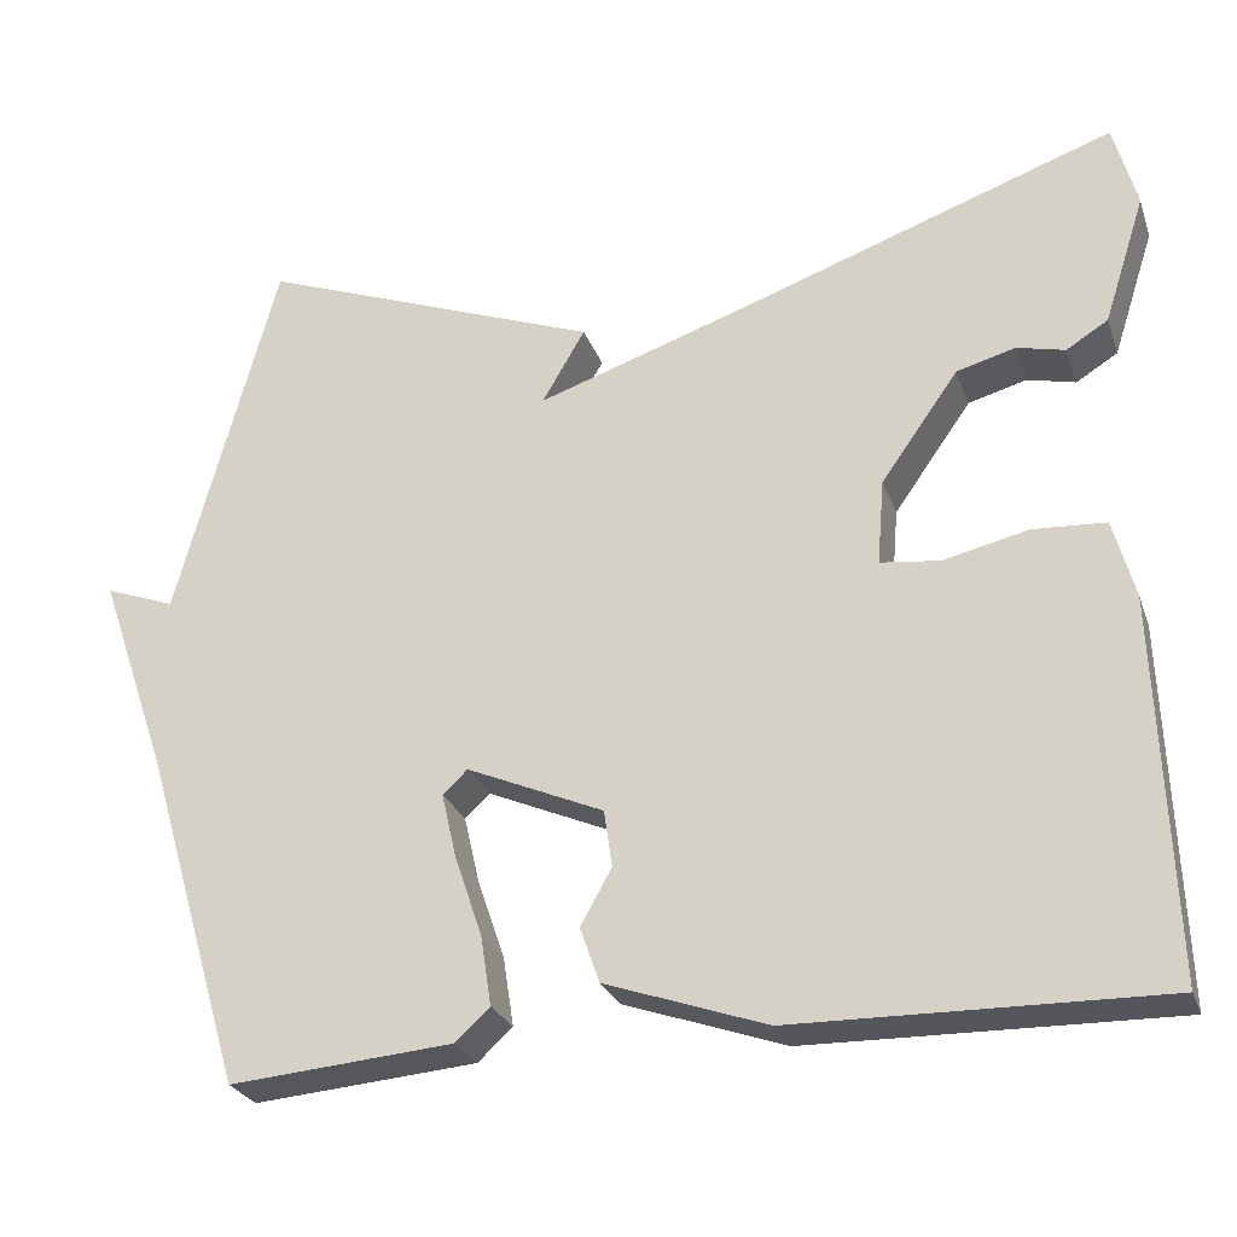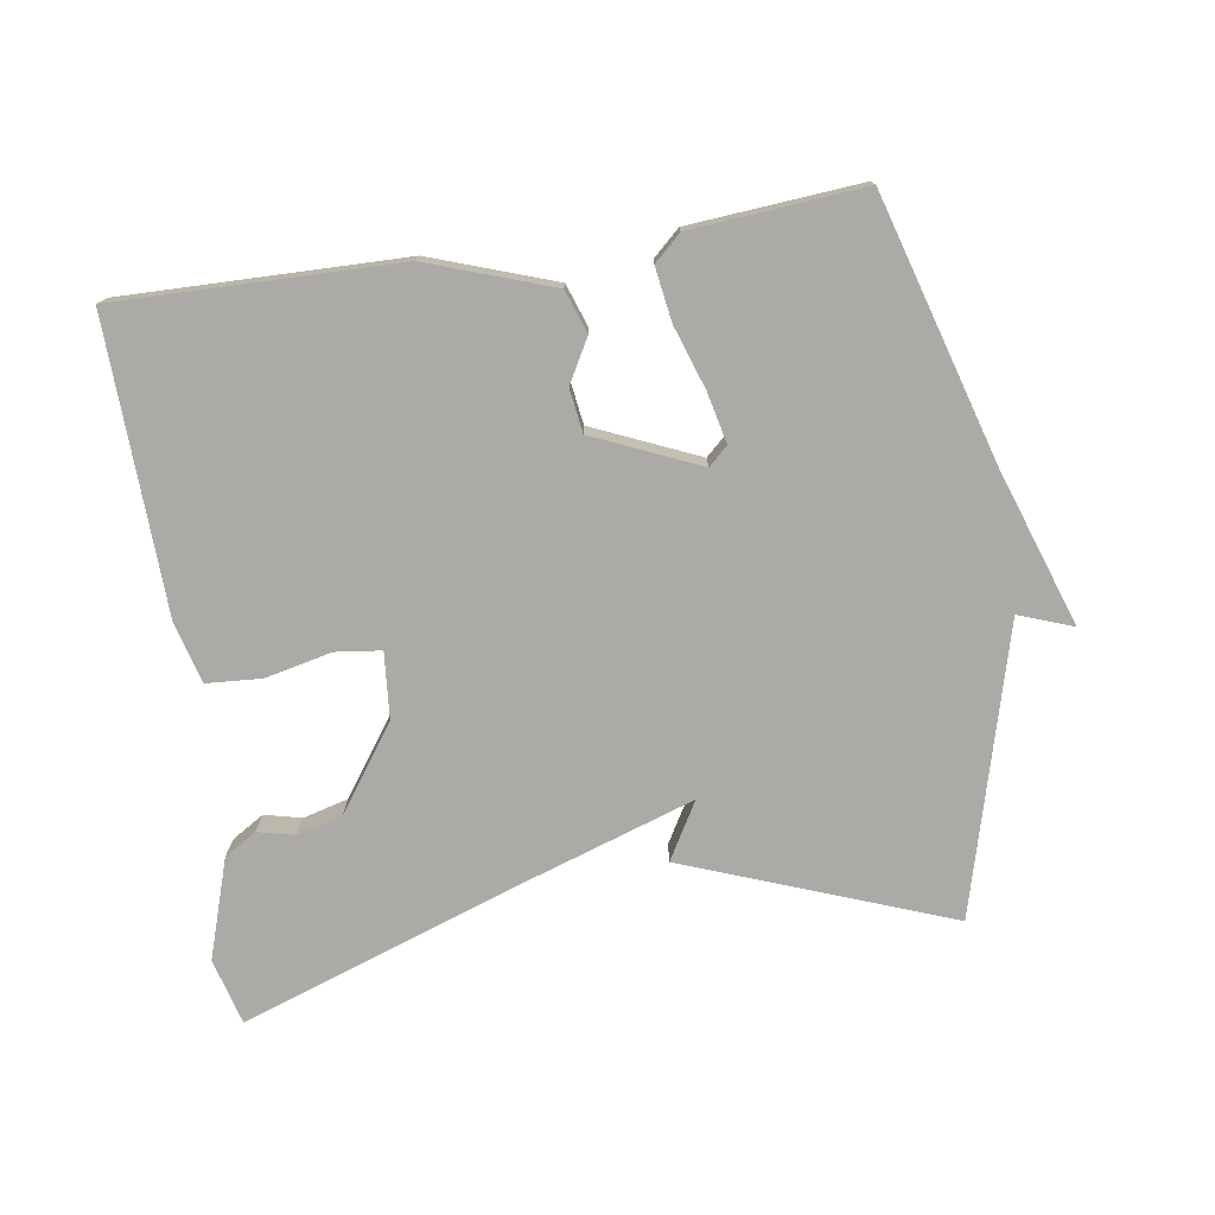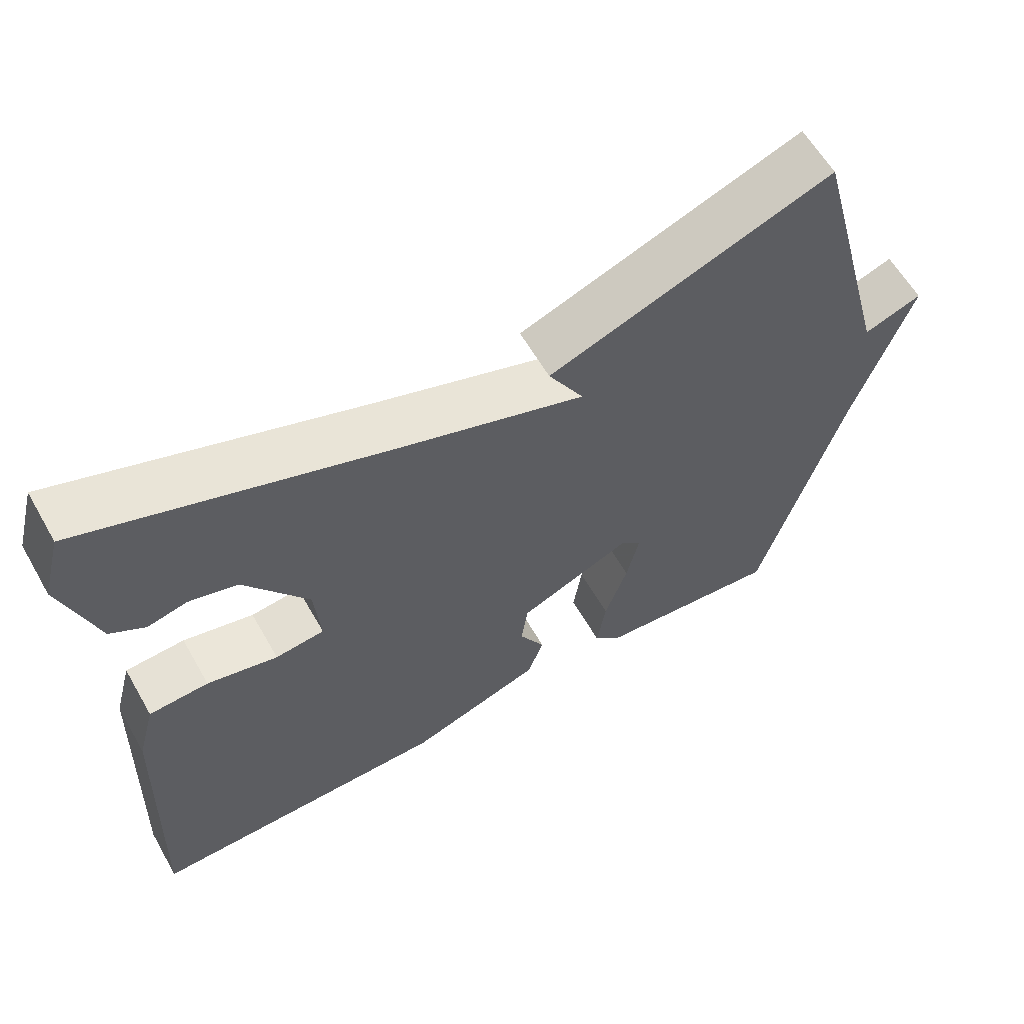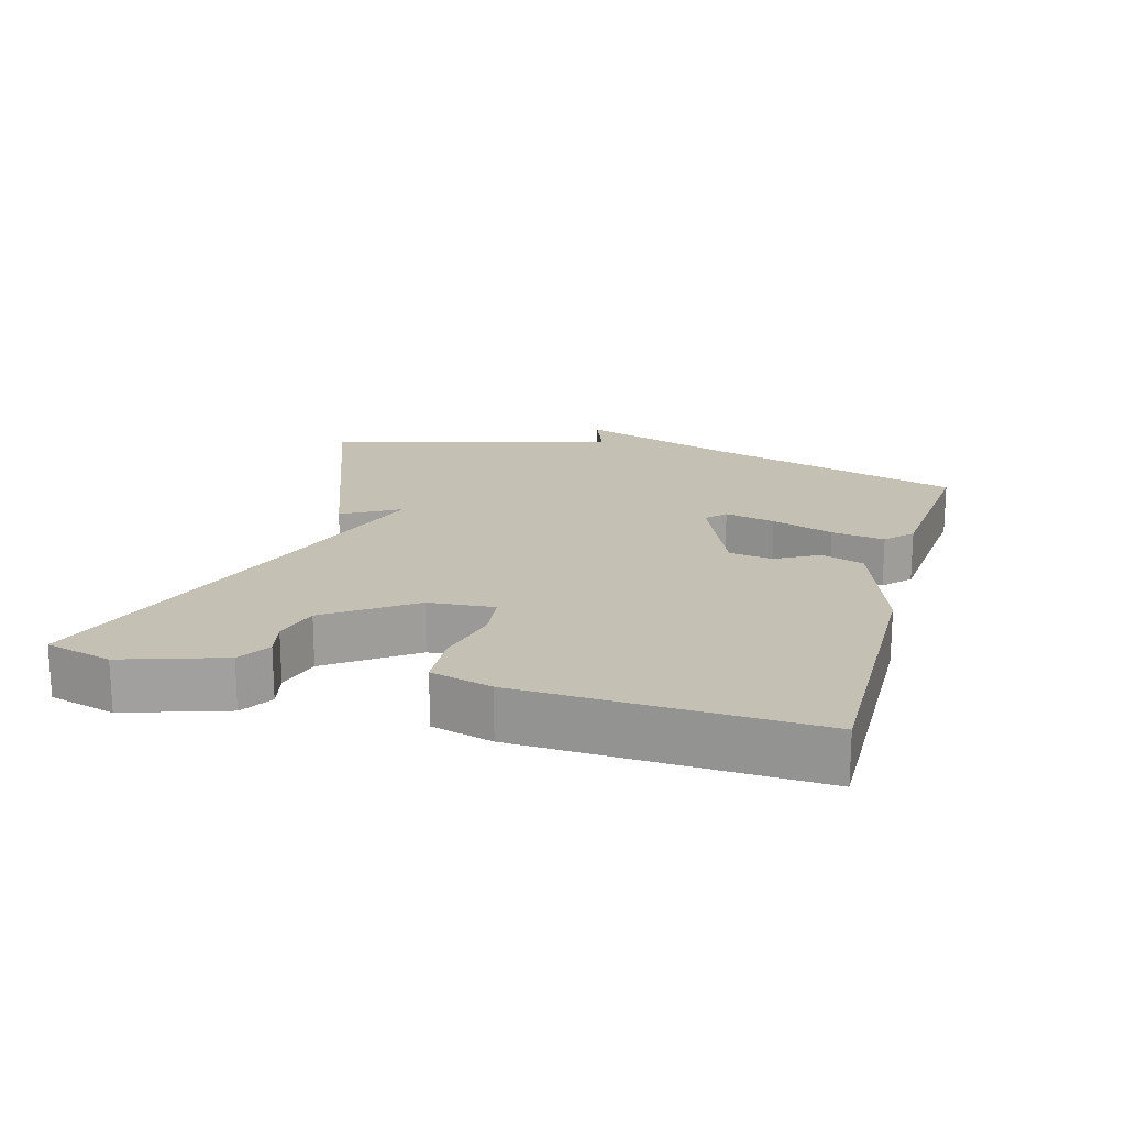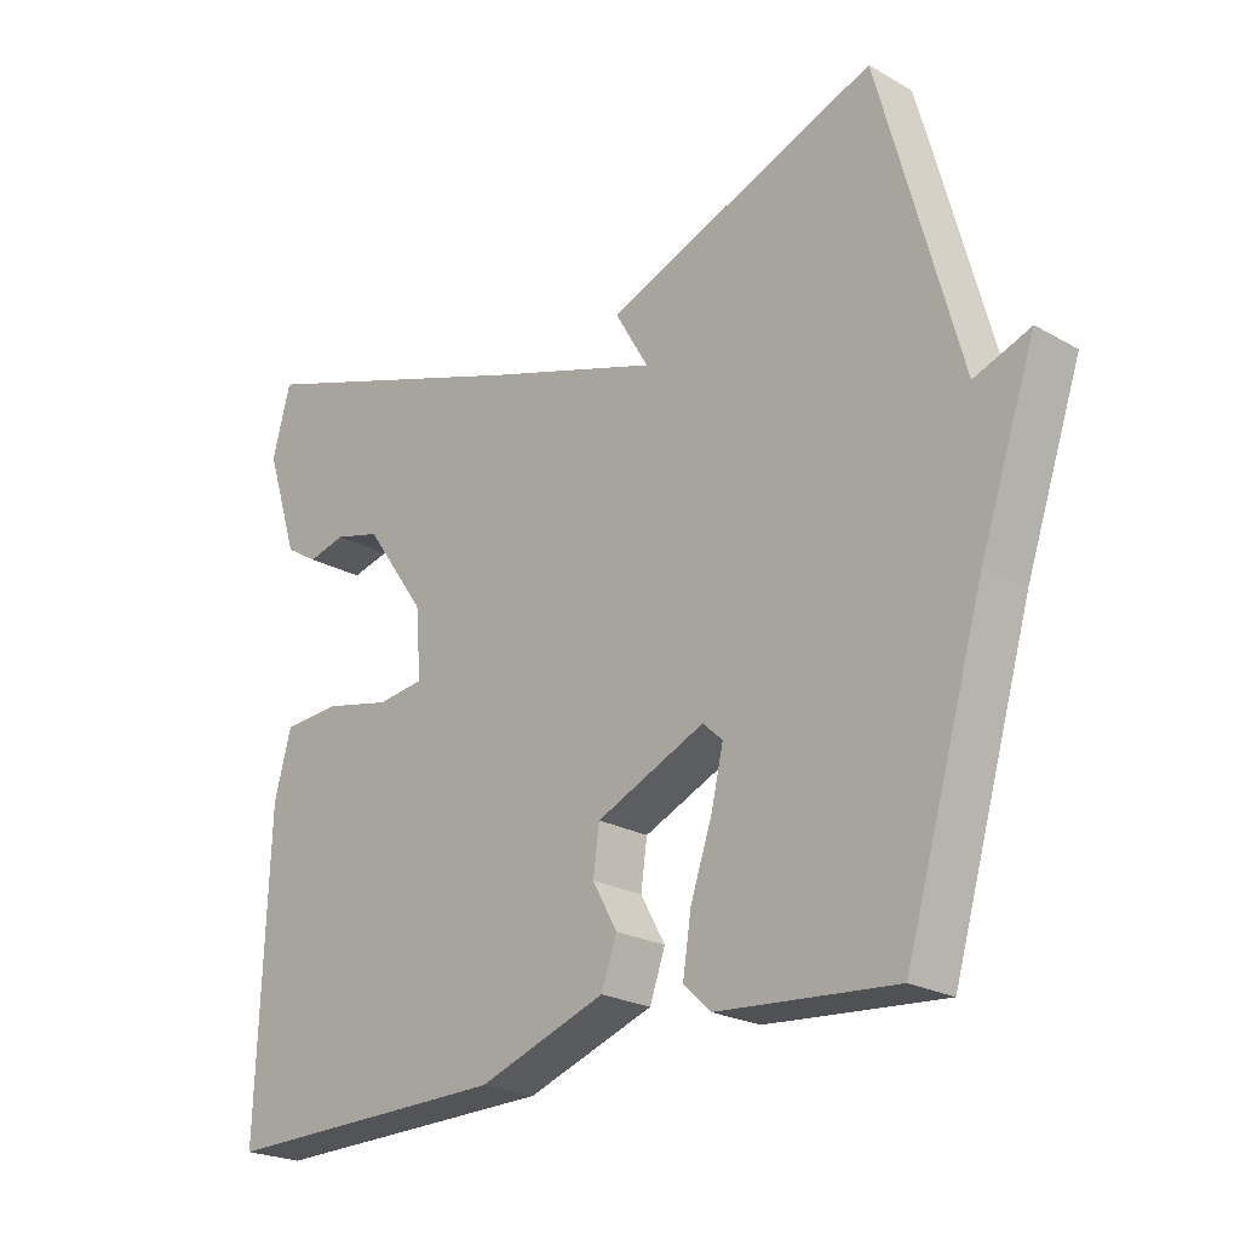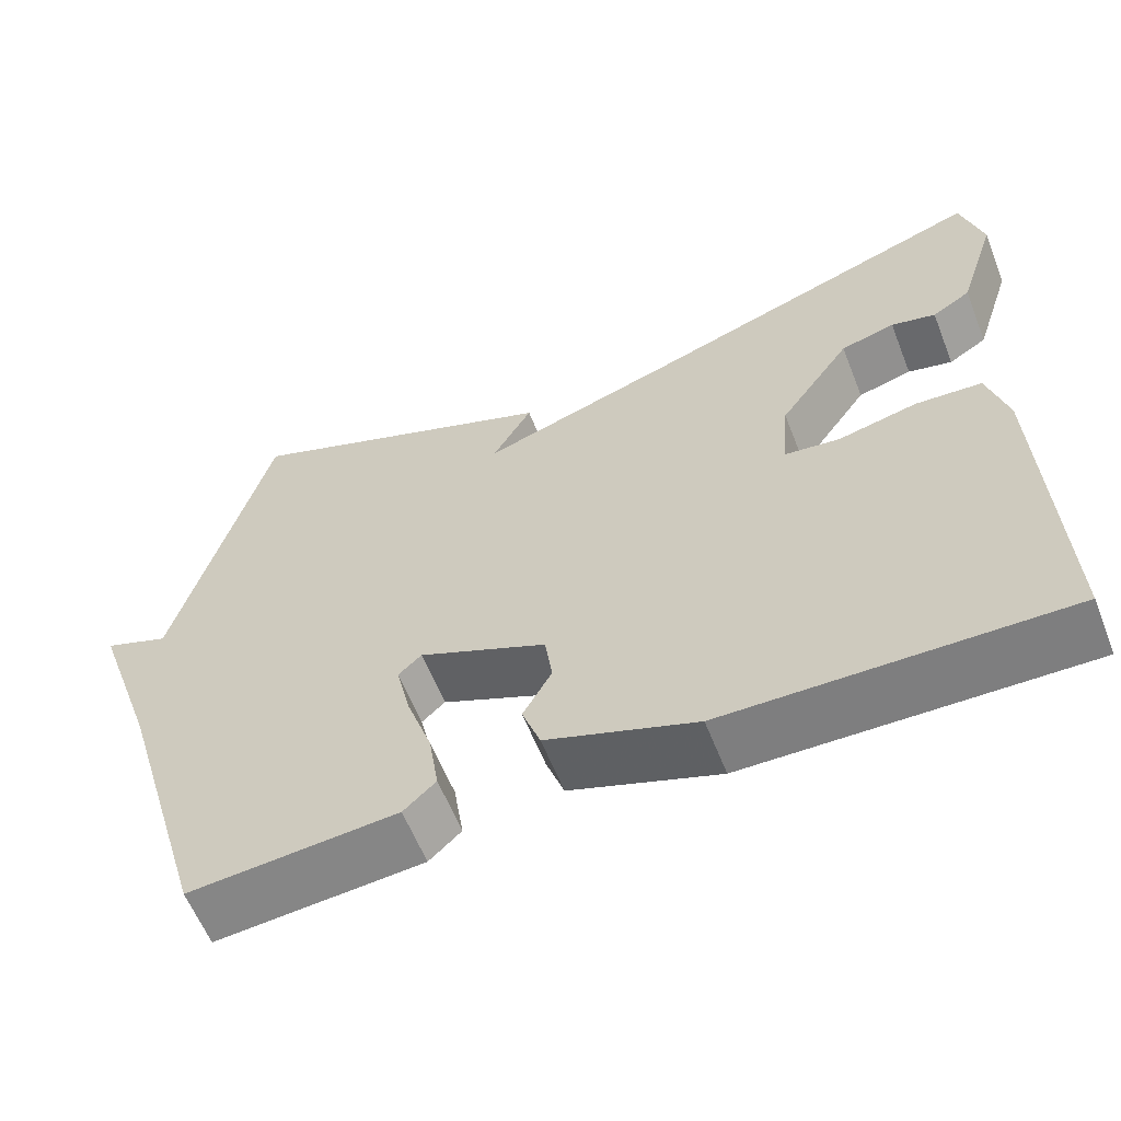
<metadata>
{"format":"obj","ext":"obj","renderer":"f3d","projection":"perspective","resolution":1024,"background":"white","views":[{"elev":-26.4,"azim":17.4,"up":"+Z"},{"elev":-75.8,"azim":-171.4,"up":"+Y"},{"elev":60.5,"azim":150.3,"up":"+Z"},{"elev":18.4,"azim":105.7,"up":"+Y"},{"elev":-23.0,"azim":-133.8,"up":"+Z"},{"elev":-59.9,"azim":21.5,"up":"+Z"}]}
</metadata>
<code>
v 0.5 0.07 -0.5
v 0.089 0.07 -0.493
v -0.092 0.07 -0.43
v -0.114 0.07 -0.368
v -0.079 0.07 -0.305
v -0.088 0.07 -0.241
v -0.242 0.07 -0.174
v -0.27 0.07 -0.2
v -0.253 0.07 -0.274
v -0.222 0.07 -0.365
v -0.21 0.07 -0.443
v -0.249 0.07 -0.479
v -0.5 0.07 -0.5
v -0.613 0.07 -0.119
v -0.692 0.07 0.11
v -0.613 0.07 0.081
v -0.5 0.07 0.5
v -0.114 0.07 0.355
v -0.162 0.07 0.272
v 0.086 0.07 0.355
v 0.5 0.07 0.5
v 0.526 0.07 0.403
v 0.479 0.07 0.258
v 0.432 0.07 0.229
v 0.378 0.07 0.242
v 0.312 0.07 0.224
v 0.225 0.07 0.101
v 0.217 0.07 0.005
v 0.284 0.07 -0.003
v 0.38 0.07 0.019
v 0.461 0.07 0.014
v 0.485 0.07 -0.075
v 0.5 0 -0.5
v 0.089 0 -0.493
v -0.092 0 -0.43
v -0.114 0 -0.368
v -0.079 0 -0.305
v -0.088 0 -0.241
v -0.242 0 -0.174
v -0.27 0 -0.2
v -0.253 0 -0.274
v -0.222 0 -0.365
v -0.21 0 -0.443
v -0.249 0 -0.479
v -0.5 0 -0.5
v -0.613 0 -0.119
v -0.692 0 0.11
v -0.613 0 0.081
v -0.5 0 0.5
v -0.114 0 0.355
v -0.162 0 0.272
v 0.086 0 0.355
v 0.5 0 0.5
v 0.526 0 0.403
v 0.479 0 0.258
v 0.432 0 0.229
v 0.378 0 0.242
v 0.312 0 0.224
v 0.225 0 0.101
v 0.217 0 0.005
v 0.284 0 -0.003
v 0.38 0 0.019
v 0.461 0 0.014
v 0.485 0 -0.075
f 3 4 5
f 2 3 5
f 1 2 5
f 32 1 5
f 31 32 5
f 30 31 5
f 29 30 5
f 28 29 5 6
f 27 28 6 7
f 26 27 7
f 23 24 25
f 22 23 25
f 21 22 25
f 20 21 25
f 19 20 25 26
f 16 17 18 19
f 16 19 26 7
f 16 7 8
f 15 16 8
f 14 15 8
f 12 13 14
f 11 12 14
f 10 11 14
f 9 10 14
f 8 9 14
f 37 36 35
f 37 35 34
f 37 34 33
f 37 33 64
f 37 64 63
f 37 63 62
f 37 62 61
f 38 37 61 60
f 39 38 60 59
f 39 59 58
f 57 56 55
f 57 55 54
f 57 54 53
f 57 53 52
f 58 57 52 51
f 51 50 49 48
f 39 58 51 48
f 40 39 48
f 40 48 47
f 40 47 46
f 46 45 44
f 46 44 43
f 46 43 42
f 46 42 41
f 46 41 40
f 1 33 34 2
f 2 34 35 3
f 3 35 36 4
f 4 36 37 5
f 5 37 38 6
f 6 38 39 7
f 7 39 40 8
f 8 40 41 9
f 9 41 42 10
f 10 42 43 11
f 11 43 44 12
f 12 44 45 13
f 13 45 46 14
f 14 46 47 15
f 15 47 48 16
f 16 48 49 17
f 17 49 50 18
f 18 50 51 19
f 19 51 52 20
f 20 52 53 21
f 21 53 54 22
f 22 54 55 23
f 23 55 56 24
f 24 56 57 25
f 25 57 58 26
f 26 58 59 27
f 27 59 60 28
f 28 60 61 29
f 29 61 62 30
f 30 62 63 31
f 31 63 64 32
f 32 64 33 1

</code>
